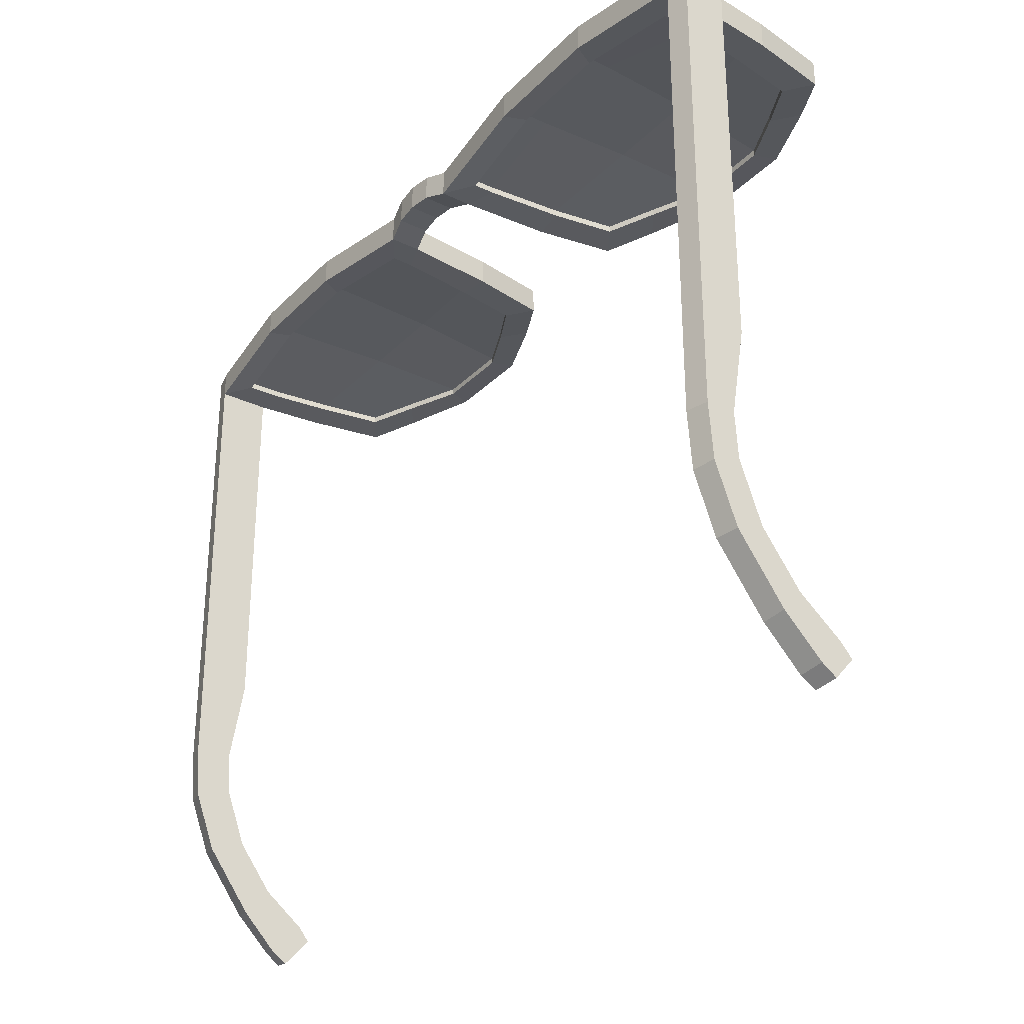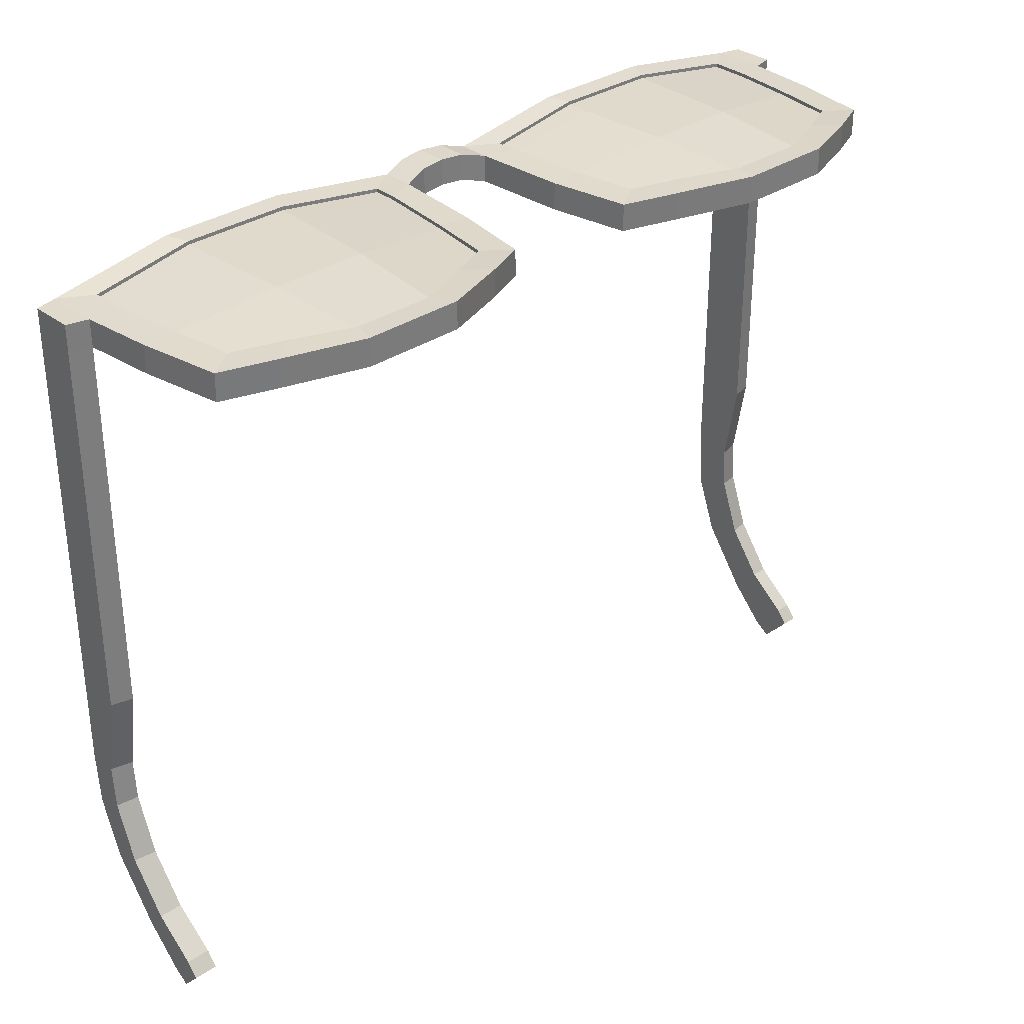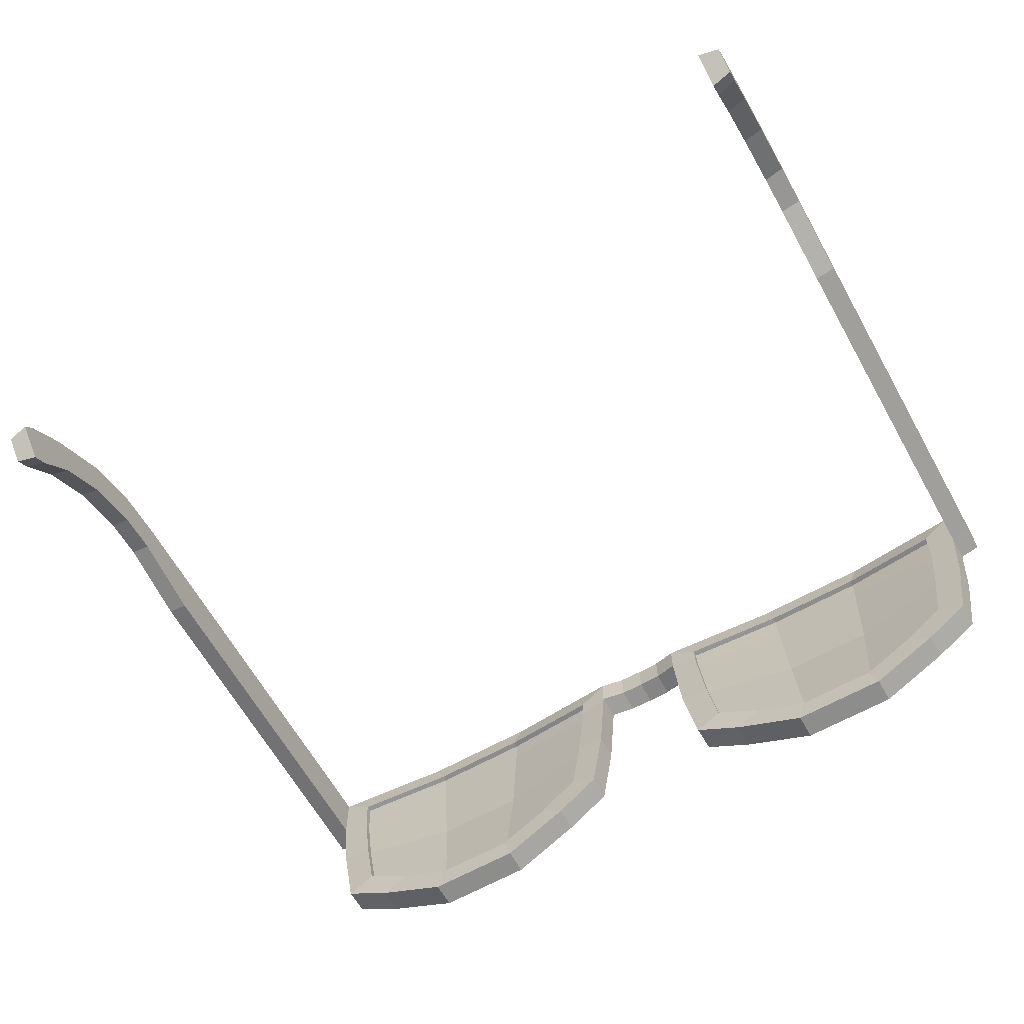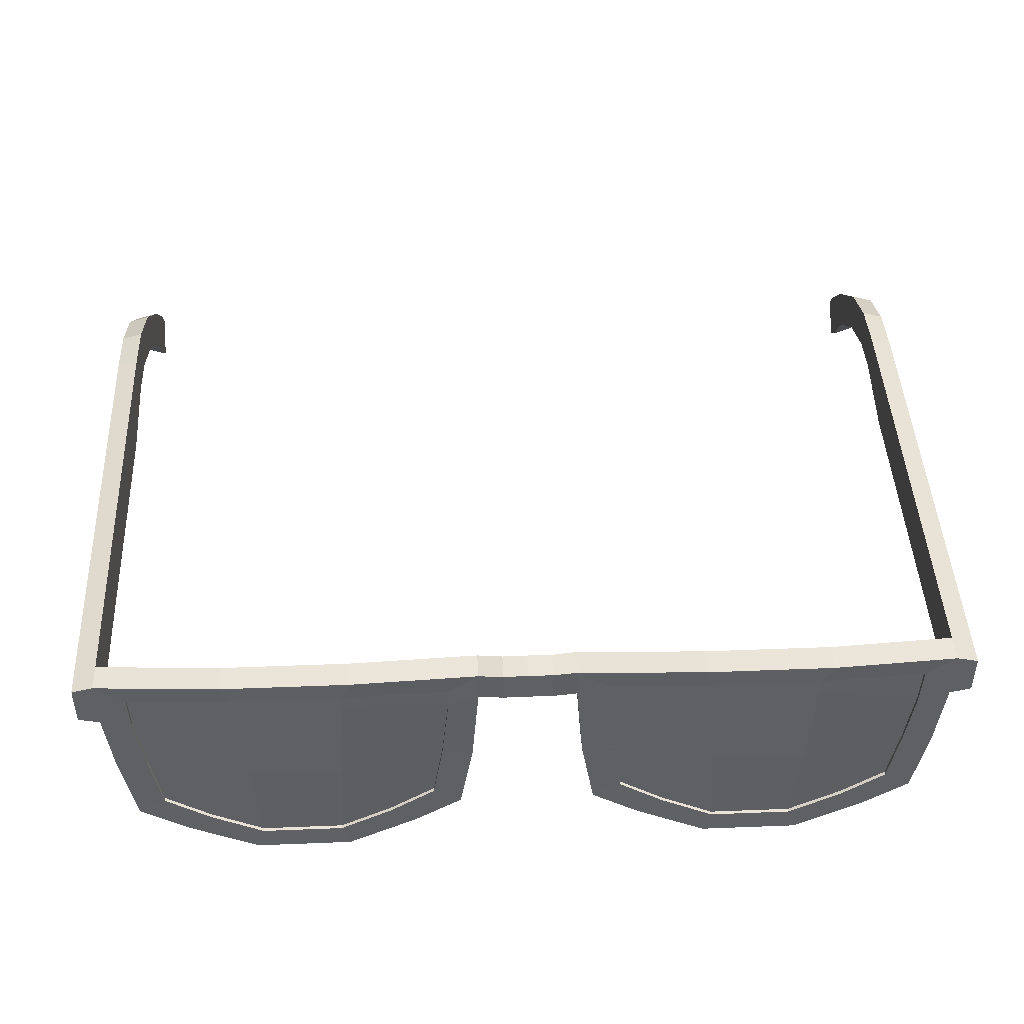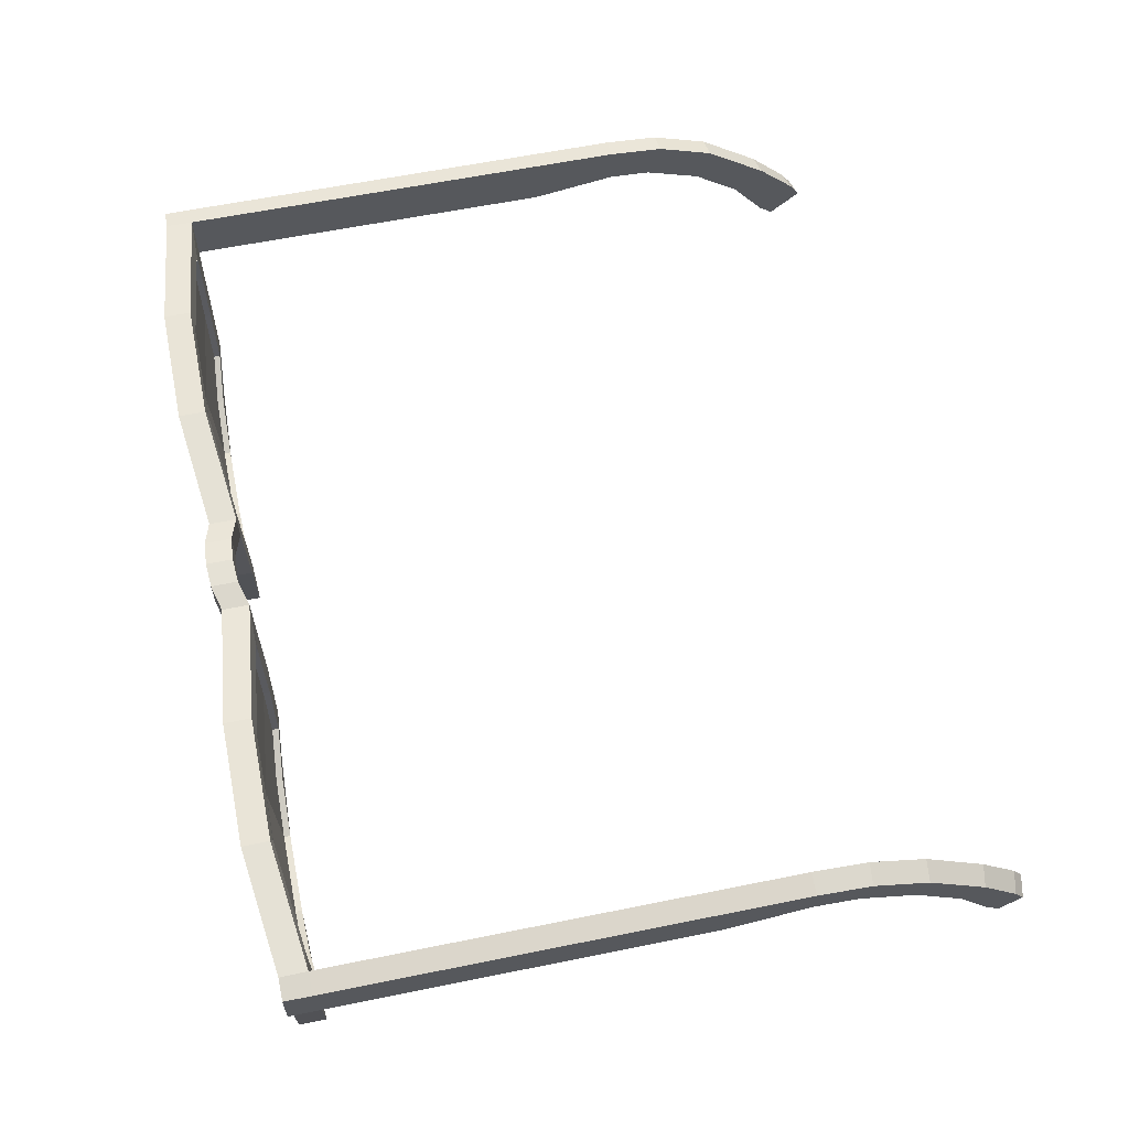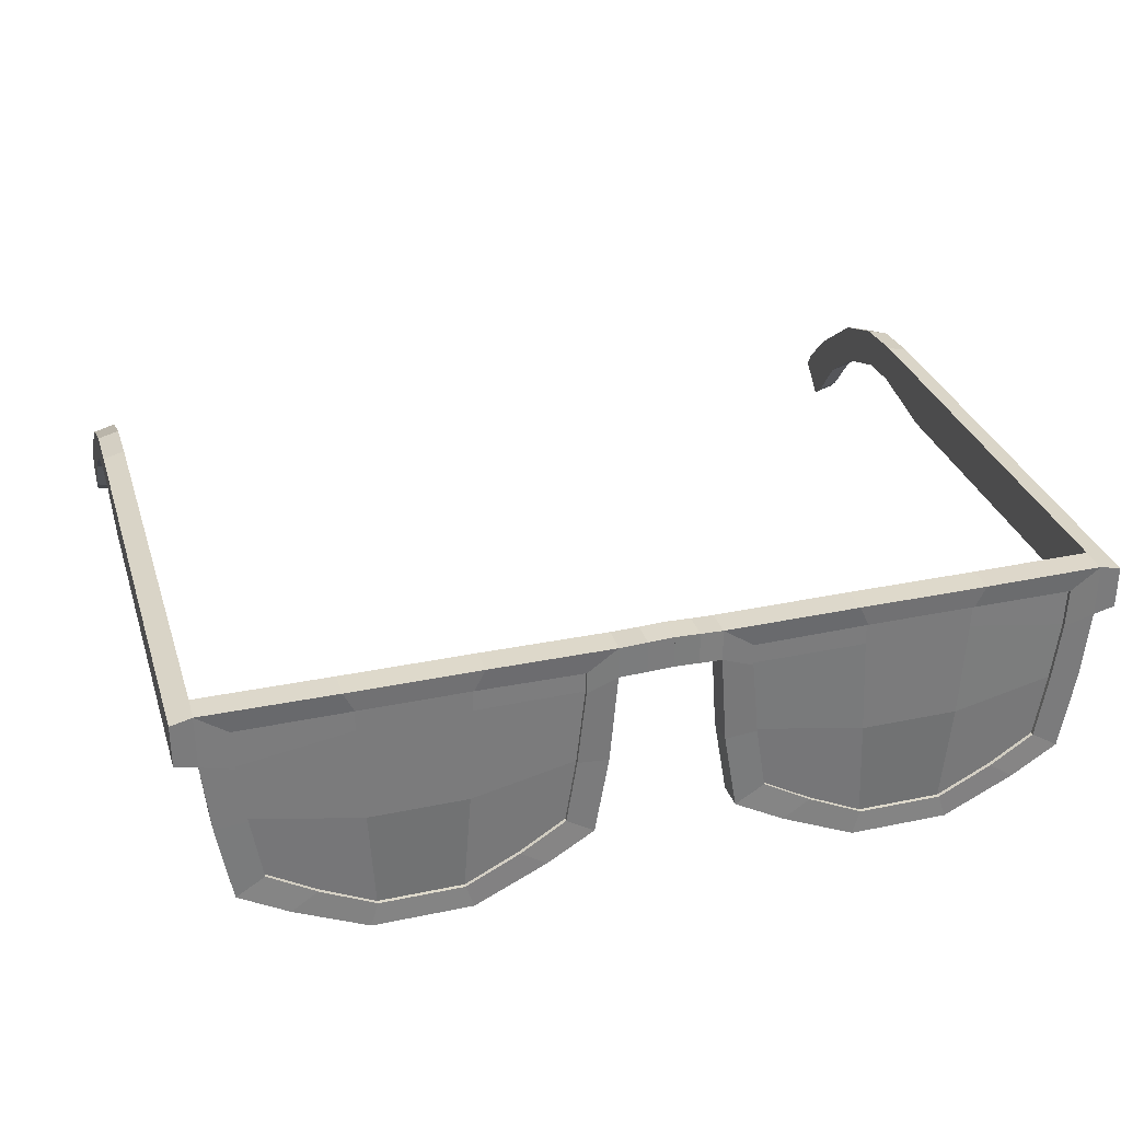
<metadata>
{"format":"obj","ext":"obj","renderer":"f3d","projection":"perspective","resolution":1024,"background":"white","views":[{"elev":-29.5,"azim":-125.1,"up":"+Z"},{"elev":32.5,"azim":-43.2,"up":"+Z"},{"elev":-64.4,"azim":-150.6,"up":"+Y"},{"elev":45.0,"azim":-2.6,"up":"+Y"},{"elev":60.8,"azim":78.3,"up":"+Y"},{"elev":31.5,"azim":-16.5,"up":"+Y"}]}
</metadata>
<code>
o sunglasses_Plane
v -15.75 9.56 1.311
v -15.74 7.621 1.311
v -0.9082 8.606 1.625
v -11.11 9.935 1.881
v -1.816 8.397 1.375
v -0.9082 9.769 1.625
v -1.816 9.56 1.375
v -6.976 0.1226 1.677
v -2.08 5.044 1.311
v -15.49 5.044 1.311
v -6.461 9.935 1.881
v -10.59 0.1226 1.677
v -16.52 9.368 1.311
v -16.52 7.813 1.311
v -14.65 8.805 1.357
v -14.6 7.346 1.357
v -10.74 9.155 1.838
v -6.847 8.31 1.078
v -2.932 8 1.411
v -2.915 8.805 1.411
v -7.261 0.9954 1.633
v -3.225 5.176 1.357
v -14.34 5.176 1.357
v -6.83 9.155 1.838
v -10.73 9.158 1.078
v -10.31 0.9954 1.633
v -14.6 7.349 0.5977
v -14.65 8.807 0.5977
v -15.73 9.562 0.3128
v -15.73 7.624 0.3128
v -0.9048 8.609 0.652
v 0.003356 8.682 0.7079
v 0.003356 9.845 0.7079
v -11.1 9.938 0.8831
v -7.255 0.9984 0.6348
v -6.97 0.1257 0.6785
v -0.9048 9.772 0.652
v -1.813 9.562 0.3767
v -1.813 8.4 0.3767
v -2.067 5.047 0.3128
v -15.49 5.047 0.3128
v -6.457 9.938 0.8831
v -10.59 0.1257 0.6785
v -10.3 0.9984 0.6348
v -14.6 7.349 0.359
v -10.73 9.158 0.8394
v -14.65 8.808 0.359
v -6.826 9.158 0.8394
v -2.927 8.003 0.4128
v -2.912 8.808 0.4128
v -3.213 5.179 0.359
v -14.35 5.179 0.359
v -16.52 9.371 0.3128
v -16.52 7.816 0.3128
v -14.65 8.805 1.226
v -14.6 7.347 1.226
v -10.74 9.155 1.707
v -6.85 8.308 1.707
v -2.931 8 1.28
v -2.915 8.805 1.28
v -7.261 0.9959 1.502
v -3.223 5.177 1.226
v -14.34 5.177 1.226
v -6.83 9.155 1.707
v -10.72 8.308 1.707
v -10.31 0.9959 1.502
v -7.028 4.754 1.707
v -10.54 4.754 1.707
v -2.928 8.002 0.6515
v -2.912 8.807 0.6515
v -7.257 0.9981 0.8735
v -3.217 5.179 0.5977
v -14.34 5.179 0.5977
v -6.827 9.158 1.078
v -10.71 8.31 1.078
v -10.3 0.9981 0.8735
v -7.025 4.756 1.078
v -10.54 4.756 1.078
v -15.73 9.562 -13.58
v -15.73 7.624 -13.58
v -16.52 9.371 -13.58
v -16.52 7.816 -13.58
v -15.73 9.562 -16.72
v -15.73 8.138 -16.72
v -16.52 9.371 -16.72
v -16.52 8.33 -16.72
v -15.73 6.918 -23.18
v -15.73 5.969 -22.12
v -16.52 6.79 -23.04
v -16.52 6.097 -22.26
v -15.73 5.573 -24.56
v -15.73 4.447 -23.3
v -16.52 5.421 -24.39
v -16.52 4.599 -23.47
v -15.73 5.015 -24.91
v -15.73 4.039 -23.82
v -16.52 4.884 -24.76
v -16.52 4.171 -23.97
v -4.338 1.227 1.498
v -2.577 2.121 1.311
v -14.99 2.121 1.311
v -13.23 1.227 1.497
v -3.605 2.805 1.357
v -5.294 1.911 1.544
v -12.27 1.911 1.544
v -13.96 2.805 1.357
v -2.56 2.124 0.3128
v -4.322 1.23 0.4994
v -13.24 1.23 0.4992
v -15 2.124 0.3128
v -5.281 1.913 0.5456
v -3.589 2.808 0.359
v -13.97 2.808 0.359
v -12.28 1.914 0.5454
v -5.292 1.911 1.413
v -3.602 2.805 1.226
v -13.96 2.805 1.226
v -12.28 1.911 1.413
v -3.596 2.807 0.5977
v -5.286 1.913 0.7842
v -12.28 1.914 0.784
v -13.96 2.807 0.5977
v -15.73 8.618 -20.86
v -15.73 9.401 -18.76
v -15.73 8.041 -18.27
v -15.73 7.268 -20.38
v -16.52 9.218 -18.69
v -16.52 8.437 -20.8
v -16.52 7.45 -20.44
v -16.52 8.225 -18.34
v 15.75 9.56 1.311
v 15.74 7.621 1.311
v 0.9082 8.606 1.625
v 0 8.679 1.681
v 0 9.842 1.681
v 11.11 9.935 1.881
v 1.816 8.397 1.375
v 0.9082 9.769 1.625
v 1.816 9.56 1.375
v 6.976 0.1226 1.677
v 2.08 5.044 1.311
v 15.49 5.044 1.311
v 6.461 9.935 1.881
v 10.59 0.1226 1.677
v 16.52 9.368 1.311
v 16.52 7.813 1.311
v 14.65 8.805 1.357
v 14.6 7.346 1.357
v 10.74 9.155 1.838
v 6.847 8.31 1.078
v 2.932 8 1.411
v 2.915 8.805 1.411
v 7.261 0.9954 1.633
v 3.225 5.176 1.357
v 14.34 5.176 1.357
v 6.83 9.155 1.838
v 10.73 9.158 1.078
v 10.31 0.9954 1.633
v 14.6 7.349 0.5977
v 14.65 8.807 0.5977
v 15.73 9.562 0.3128
v 15.73 7.624 0.3128
v 0.9048 8.609 0.652
v -0.003356 8.682 0.7079
v -0.003356 9.845 0.7079
v 11.1 9.938 0.8831
v 7.255 0.9984 0.6348
v 6.97 0.1257 0.6785
v 0.9048 9.772 0.652
v 1.813 9.562 0.3767
v 1.813 8.4 0.3767
v 2.067 5.047 0.3128
v 15.49 5.047 0.3128
v 6.457 9.938 0.8831
v 10.59 0.1257 0.6785
v 10.3 0.9984 0.6348
v 14.6 7.349 0.359
v 10.73 9.158 0.8394
v 14.65 8.808 0.359
v 6.826 9.158 0.8394
v 2.927 8.003 0.4128
v 2.912 8.808 0.4128
v 3.213 5.179 0.359
v 14.35 5.179 0.359
v 16.52 9.371 0.3128
v 16.52 7.816 0.3128
v 14.65 8.805 1.226
v 14.6 7.347 1.226
v 10.74 9.155 1.707
v 6.85 8.308 1.707
v 2.931 8 1.28
v 2.915 8.805 1.28
v 7.261 0.9959 1.502
v 3.223 5.177 1.226
v 14.34 5.177 1.226
v 6.83 9.155 1.707
v 10.72 8.308 1.707
v 10.31 0.9959 1.502
v 7.028 4.754 1.707
v 10.54 4.754 1.707
v 2.928 8.002 0.6515
v 2.912 8.807 0.6515
v 7.257 0.9981 0.8735
v 3.217 5.179 0.5977
v 14.34 5.179 0.5977
v 6.827 9.158 1.078
v 10.71 8.31 1.078
v 10.3 0.9981 0.8735
v 7.025 4.756 1.078
v 10.54 4.756 1.078
v 15.73 9.562 -13.58
v 15.73 7.624 -13.58
v 16.52 9.371 -13.58
v 16.52 7.816 -13.58
v 15.73 9.562 -16.72
v 15.73 8.138 -16.72
v 16.52 9.371 -16.72
v 16.52 8.33 -16.72
v 15.73 6.918 -23.18
v 15.73 5.969 -22.12
v 16.52 6.79 -23.04
v 16.52 6.097 -22.26
v 15.73 5.573 -24.56
v 15.73 4.447 -23.3
v 16.52 5.421 -24.39
v 16.52 4.599 -23.47
v 15.73 5.015 -24.91
v 15.73 4.039 -23.82
v 16.52 4.884 -24.76
v 16.52 4.171 -23.97
v 4.338 1.227 1.498
v 2.577 2.121 1.311
v 14.99 2.121 1.311
v 13.23 1.227 1.497
v 3.605 2.805 1.357
v 5.294 1.911 1.544
v 12.27 1.911 1.544
v 13.96 2.805 1.357
v 2.56 2.124 0.3128
v 4.322 1.23 0.4994
v 13.24 1.23 0.4992
v 15 2.124 0.3128
v 5.281 1.913 0.5456
v 3.589 2.808 0.359
v 13.97 2.808 0.359
v 12.28 1.914 0.5454
v 5.292 1.911 1.413
v 3.602 2.805 1.226
v 13.96 2.805 1.226
v 12.28 1.911 1.413
v 3.596 2.807 0.5977
v 5.286 1.913 0.7842
v 12.28 1.914 0.784
v 13.96 2.807 0.5977
v 15.73 8.618 -20.86
v 15.73 9.401 -18.76
v 15.73 8.041 -18.27
v 15.73 7.268 -20.38
v 16.52 9.218 -18.69
v 16.52 8.437 -20.8
v 16.52 7.45 -20.44
v 16.52 8.225 -18.34
f 3 134 135 6
f 100 107 40 9
f 2 10 23 16
f 5 3 6 7
f 10 101 106 23
f 1 2 16 15
f 4 1 15 17
f 7 11 24 20
f 5 7 20 19
f 8 99 104 21
f 102 109 43 12
f 2 1 13 14
f 106 117 63 23
f 22 62 116 103
f 24 64 60 20
f 16 56 55 15
f 26 66 118 105
f 20 60 59 19
f 36 35 111 108
f 21 61 66 26
f 19 59 62 22
f 11 4 17 24
f 12 8 21 26
f 9 5 19 22
f 31 37 33 32
f 107 112 51 40
f 30 45 52 41
f 39 38 37 31
f 35 71 120 111
f 29 47 45 30
f 34 46 47 29
f 38 50 48 42
f 39 49 50 38
f 41 52 113 110
f 109 114 44 43
f 30 80 79 29
f 46 25 28 47
f 45 27 73 52
f 112 119 72 51
f 50 70 74 48
f 47 28 27 45
f 52 73 122 113
f 49 69 70 50
f 114 121 76 44
f 42 48 46 34
f 43 44 35 36
f 40 51 49 39
f 7 38 42 11
f 11 42 34 4
f 100 9 22 103
f 13 53 54 14
f 9 40 39 5
f 10 41 110 101
f 3 31 32 134
f 14 54 30 2
f 102 12 26 105
f 2 30 41 10
f 134 32 33 135
f 104 115 61 21
f 1 29 53 13
f 5 39 31 3
f 4 34 29 1
f 12 43 36 8
f 135 33 37 6
f 6 37 38 7
f 23 63 56 16
f 15 55 57 17
f 17 57 64 24
f 48 74 25 46
f 51 72 69 49
f 44 76 71 35
f 82 86 84 80
f 54 82 80 30
f 29 79 81 53
f 53 81 82 54
f 84 125 124 83
f 80 84 83 79
f 79 83 85 81
f 81 85 86 82
f 86 130 125 84
f 128 89 90 129
f 85 127 130 86
f 123 87 89 128
f 90 94 92 88
f 83 124 127 85
f 129 90 88 126
f 91 95 97 93
f 88 92 91 87
f 87 91 93 89
f 89 93 94 90
f 96 98 97 95
f 93 97 98 94
f 94 98 96 92
f 92 96 95 91
f 104 99 100 103
f 102 105 106 101
f 103 116 115 104
f 117 106 105 118
f 112 107 108 111
f 110 113 114 109
f 119 112 111 120
f 113 122 121 114
f 99 108 107 100
f 101 110 109 102
f 8 36 108 99
f 124 125 126 123
f 128 129 130 127
f 129 126 125 130
f 123 128 127 124
f 126 88 87 123
f 133 138 135 134
f 232 141 172 239
f 132 148 155 142
f 137 139 138 133
f 142 155 238 233
f 131 147 148 132
f 136 149 147 131
f 139 152 156 143
f 137 151 152 139
f 140 153 236 231
f 234 144 175 241
f 132 146 145 131
f 238 155 195 249
f 154 235 248 194
f 156 152 192 196
f 148 147 187 188
f 158 237 250 198
f 152 151 191 192
f 168 240 243 167
f 153 158 198 193
f 151 154 194 191
f 143 156 149 136
f 144 158 153 140
f 141 154 151 137
f 163 164 165 169
f 239 172 183 244
f 162 173 184 177
f 171 163 169 170
f 167 243 252 203
f 161 162 177 179
f 166 161 179 178
f 170 174 180 182
f 171 170 182 181
f 173 242 245 184
f 241 175 176 246
f 162 161 211 212
f 178 179 160 157
f 177 184 205 159
f 244 183 204 251
f 182 180 206 202
f 179 177 159 160
f 184 245 254 205
f 181 182 202 201
f 246 176 208 253
f 174 166 178 180
f 175 168 167 176
f 172 171 181 183
f 139 143 174 170
f 143 136 166 174
f 232 235 154 141
f 145 146 186 185
f 141 137 171 172
f 142 233 242 173
f 133 134 164 163
f 146 132 162 186
f 234 237 158 144
f 132 142 173 162
f 134 135 165 164
f 236 153 193 247
f 131 145 185 161
f 137 133 163 171
f 136 131 161 166
f 144 140 168 175
f 135 138 169 165
f 138 139 170 169
f 155 148 188 195
f 147 149 189 187
f 149 156 196 189
f 180 178 157 206
f 183 181 201 204
f 176 167 203 208
f 214 212 216 218
f 186 162 212 214
f 161 185 213 211
f 185 186 214 213
f 216 215 256 257
f 212 211 215 216
f 211 213 217 215
f 213 214 218 217
f 218 216 257 262
f 260 261 222 221
f 217 218 262 259
f 255 260 221 219
f 222 220 224 226
f 215 217 259 256
f 261 258 220 222
f 223 225 229 227
f 220 219 223 224
f 219 221 225 223
f 221 222 226 225
f 228 227 229 230
f 225 226 230 229
f 226 224 228 230
f 224 223 227 228
f 236 235 232 231
f 234 233 238 237
f 235 236 247 248
f 249 250 237 238
f 244 243 240 239
f 242 241 246 245
f 251 252 243 244
f 245 246 253 254
f 231 232 239 240
f 233 234 241 242
f 140 231 240 168
f 256 255 258 257
f 260 259 262 261
f 261 262 257 258
f 255 256 259 260
f 258 255 219 220
f 62 67 61 115 116
f 58 59 60 64
f 72 119 120 71 77
f 68 63 117 118 66
f 67 68 66 61
f 56 65 57 55
f 65 58 64 57
f 58 65 68 67
f 59 58 67 62
f 65 56 63 68
f 18 74 70 69
f 78 76 121 122 73
f 77 71 76 78
f 27 28 25 75
f 75 25 74 18
f 18 77 78 75
f 69 72 77 18
f 75 78 73 27
f 194 248 247 193 199
f 190 196 192 191
f 204 209 203 252 251
f 200 198 250 249 195
f 199 193 198 200
f 188 187 189 197
f 197 189 196 190
f 190 199 200 197
f 191 194 199 190
f 197 200 195 188
f 150 201 202 206
f 210 205 254 253 208
f 209 210 208 203
f 159 207 157 160
f 207 150 206 157
f 150 207 210 209
f 201 150 209 204
f 207 159 205 210

</code>
